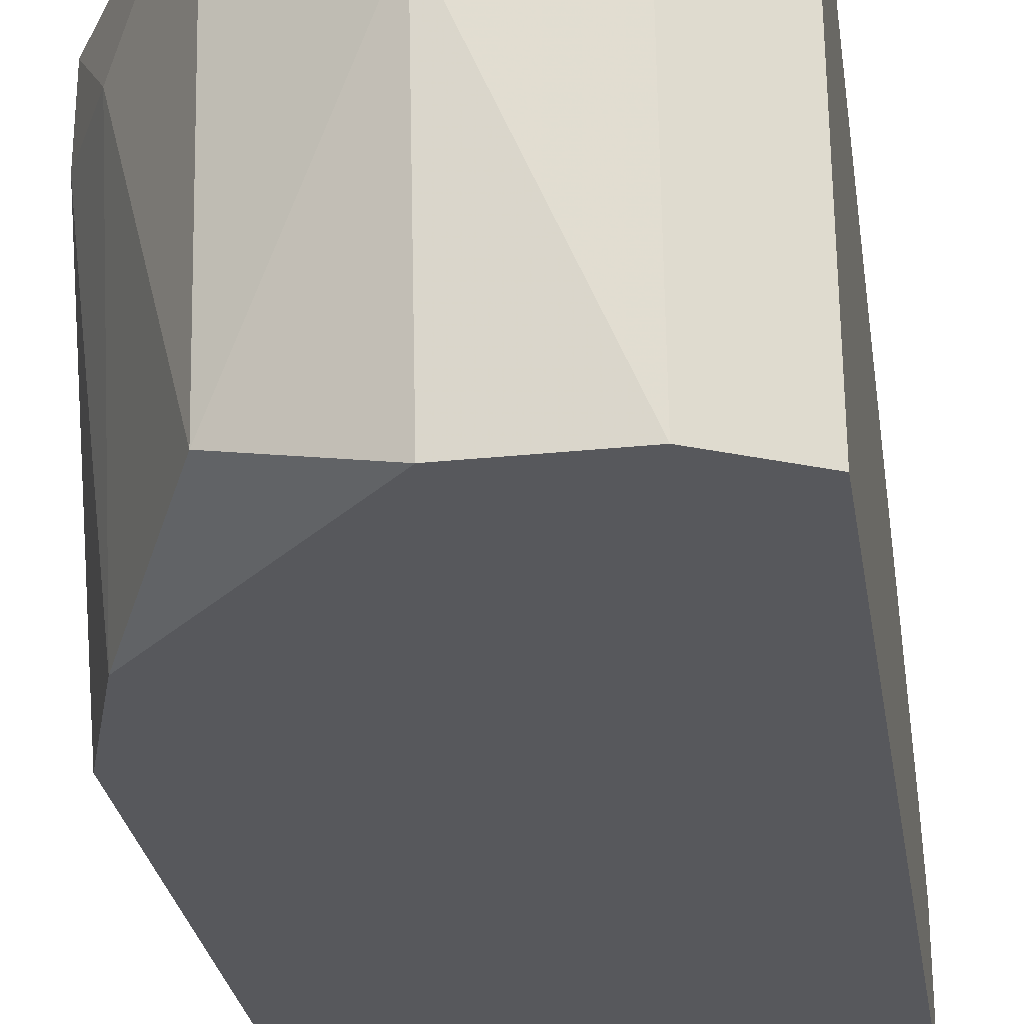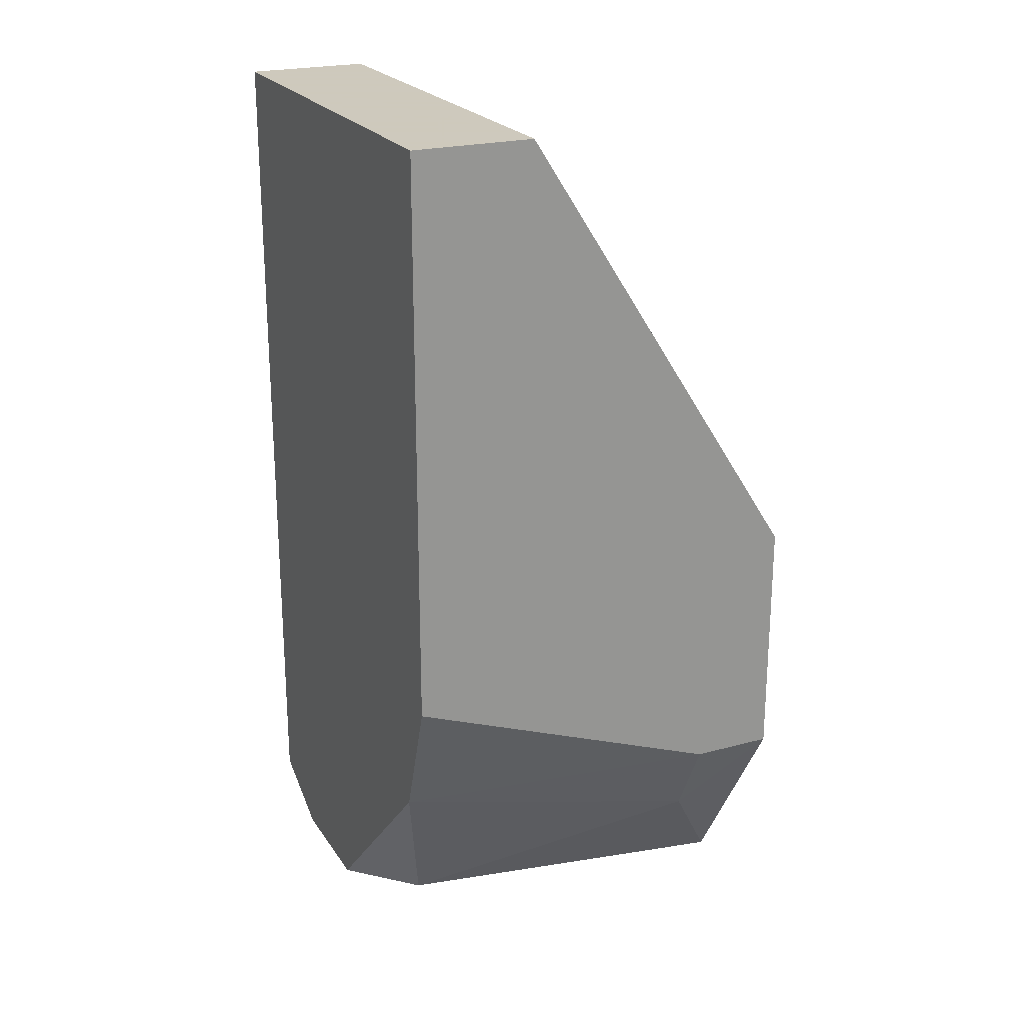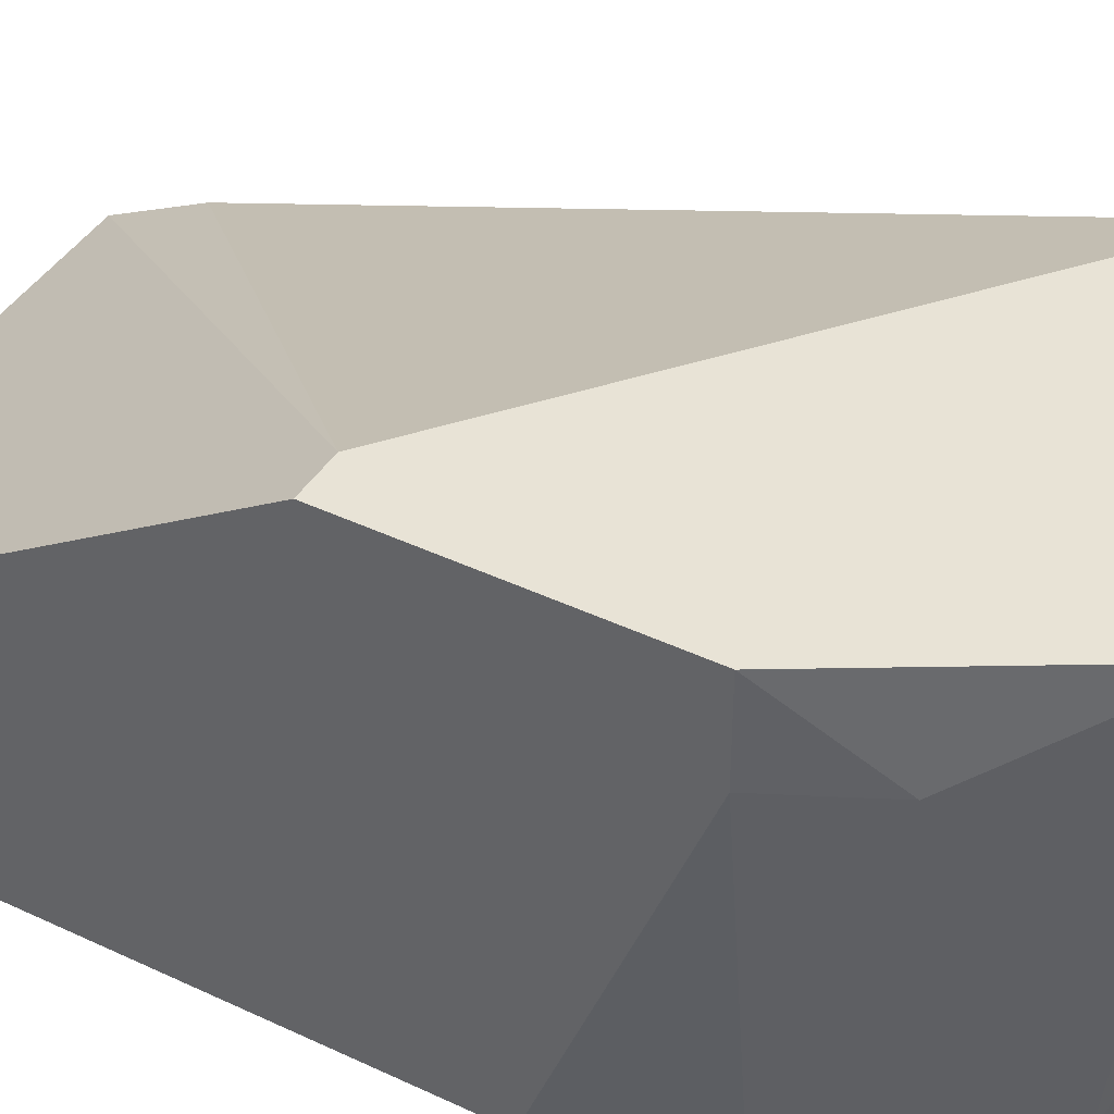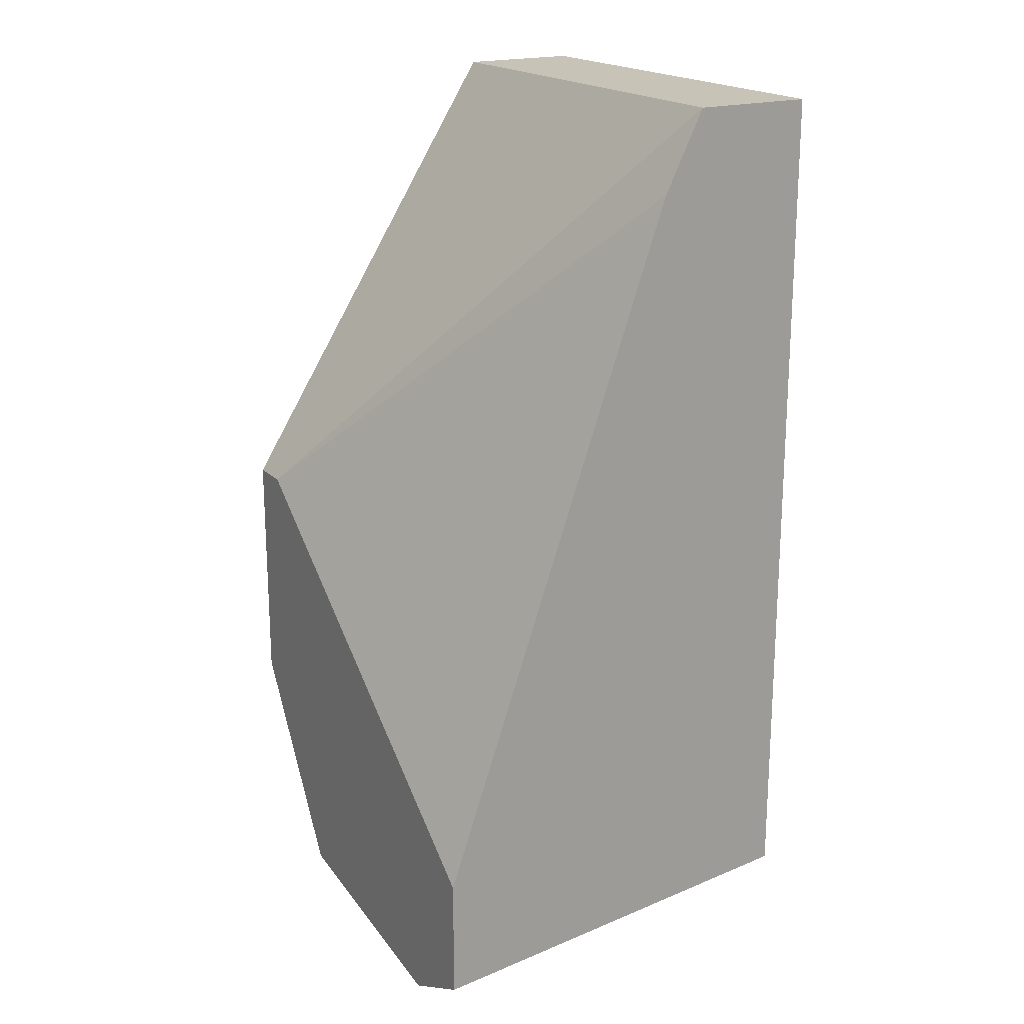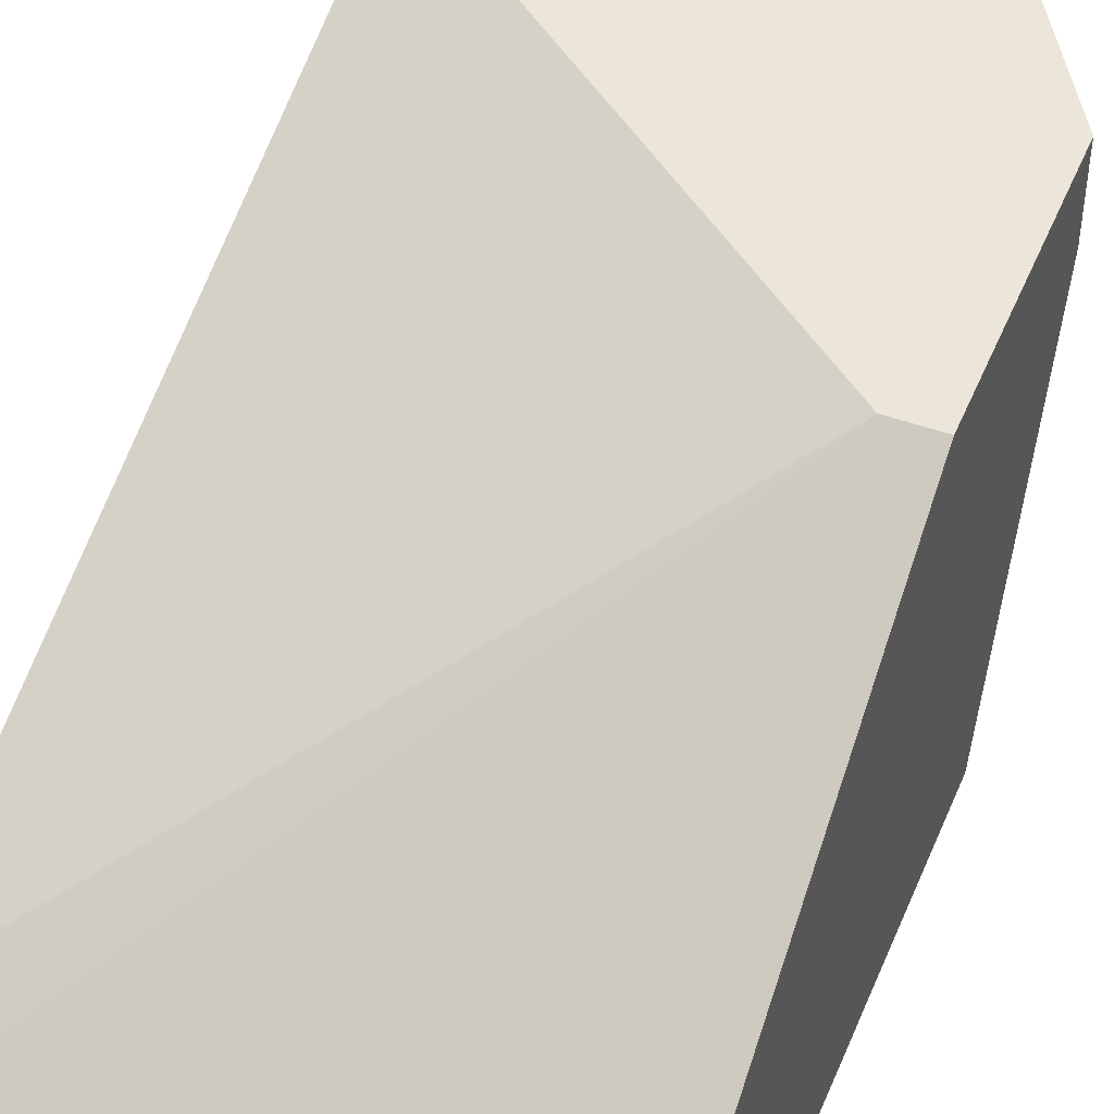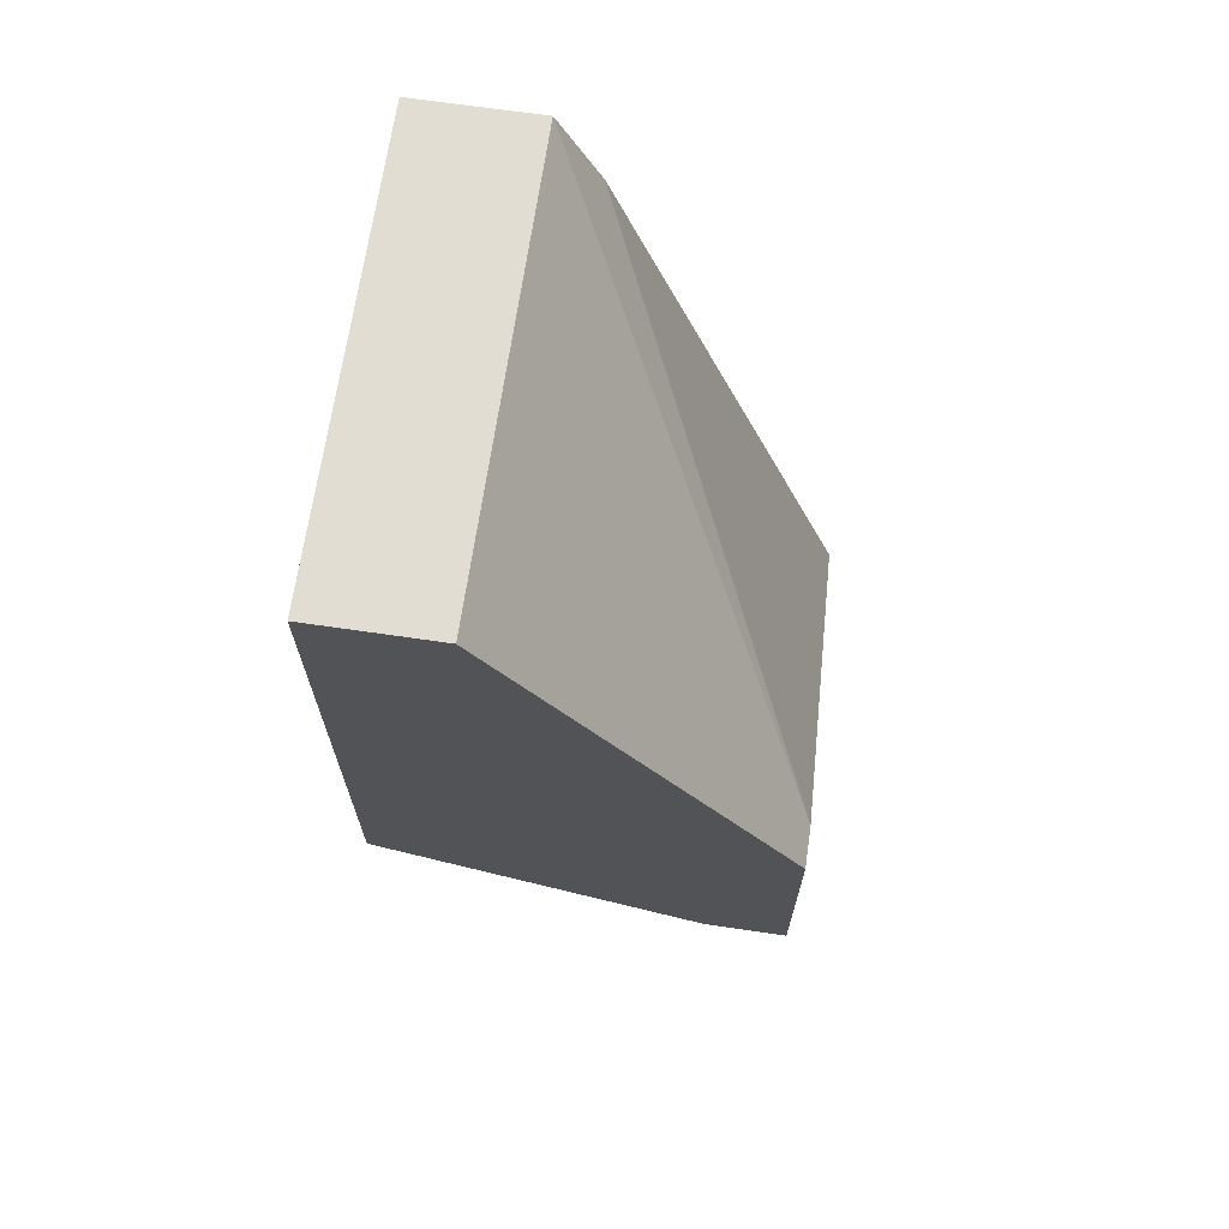
<metadata>
{"format":"obj","ext":"obj","renderer":"f3d","projection":"perspective","resolution":1024,"background":"white","views":[{"elev":-28.4,"azim":8.9,"up":"+Z"},{"elev":22.6,"azim":-114.9,"up":"+Y"},{"elev":41.9,"azim":-60.2,"up":"+Z"},{"elev":19.6,"azim":59.3,"up":"+Y"},{"elev":47.6,"azim":-158.0,"up":"+Z"},{"elev":68.2,"azim":-81.7,"up":"+Y"}]}
</metadata>
<code>
v 0.001398 -0.01748 -0.002376
v 0.001398 -0.01801 0.002904
v -0.003353 -0.01168 0.002904
v -0.003353 -0.01484 0.002904
v -0.003353 -0.01484 0.001848
v -0.003353 -0.005869 -0.000791
v -0.003353 -0.005869 -0.002376
v -0.003353 -0.01326 -0.002376
v -0.001768 -0.01748 0.002904
v -0.001768 -0.01695 -0.001847
v -0.002825 -0.01168 0.002904
v -0.002825 -0.01484 -0.002376
v -0.002825 -0.0159 0.001848
v -0.000185 -0.01748 -0.002376
v -0.000185 -0.01801 0.001319
v 0.002455 -0.01748 0.002904
v 0.002455 -0.01695 -0.002376
v 0.002455 -0.005869 -0.000791
v 0.002455 -0.005869 -0.002376
v 0.002455 -0.0159 0.002904
v 0.002455 -0.006925 -0.000264
f 2 15 1
f 17 2 1
f 15 14 1
f 14 17 1
f 2 11 9
f 2 9 15
f 11 2 20
f 2 17 16
f 20 2 16
f 3 5 4
f 9 3 4
f 6 5 3
f 11 6 3
f 9 11 3
f 5 13 4
f 13 9 4
f 5 6 8
f 5 8 12
f 13 5 12
f 8 6 7
f 6 19 7
f 6 11 18
f 19 6 18
f 19 8 7
f 8 14 12
f 19 14 8
f 9 13 10
f 9 10 15
f 10 13 12
f 14 10 12
f 10 14 15
f 11 21 18
f 21 11 20
f 14 19 17
f 17 20 16
f 17 19 21
f 17 21 20
f 21 19 18

</code>
